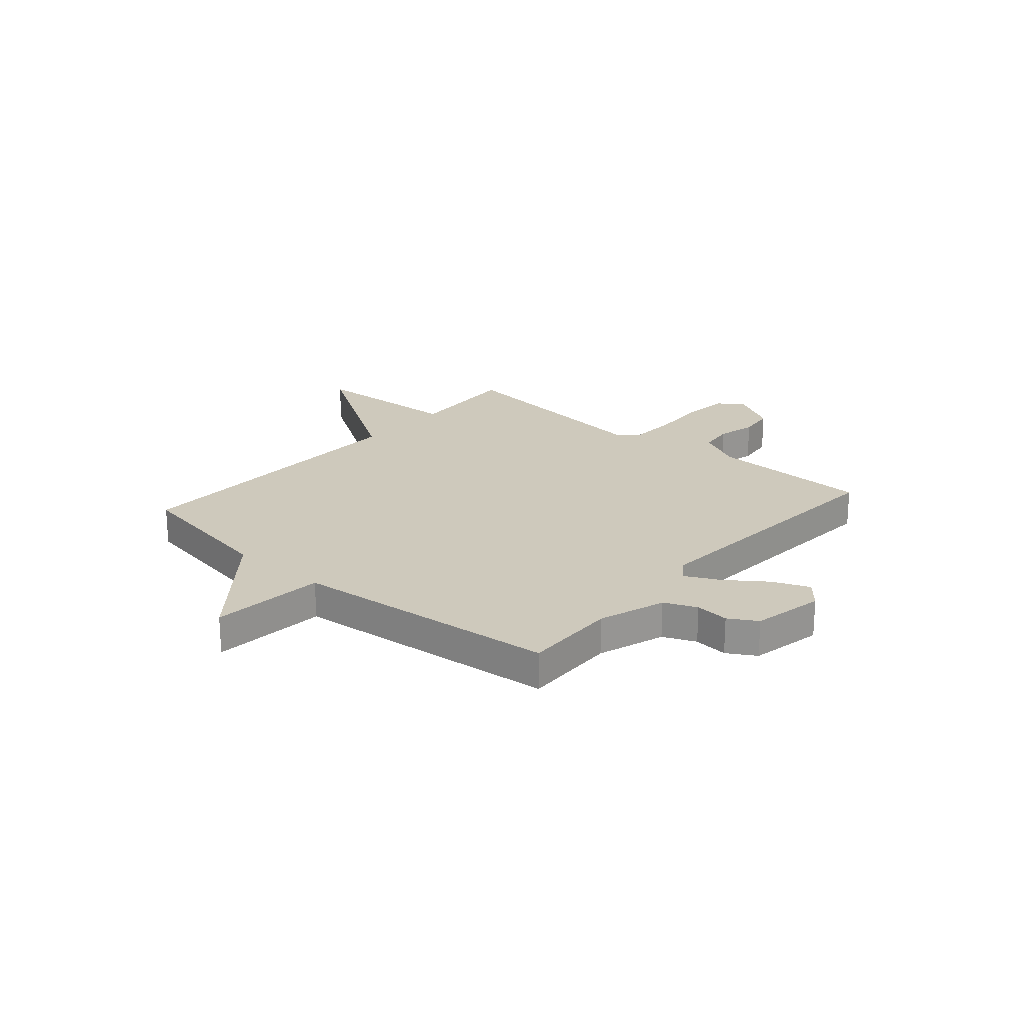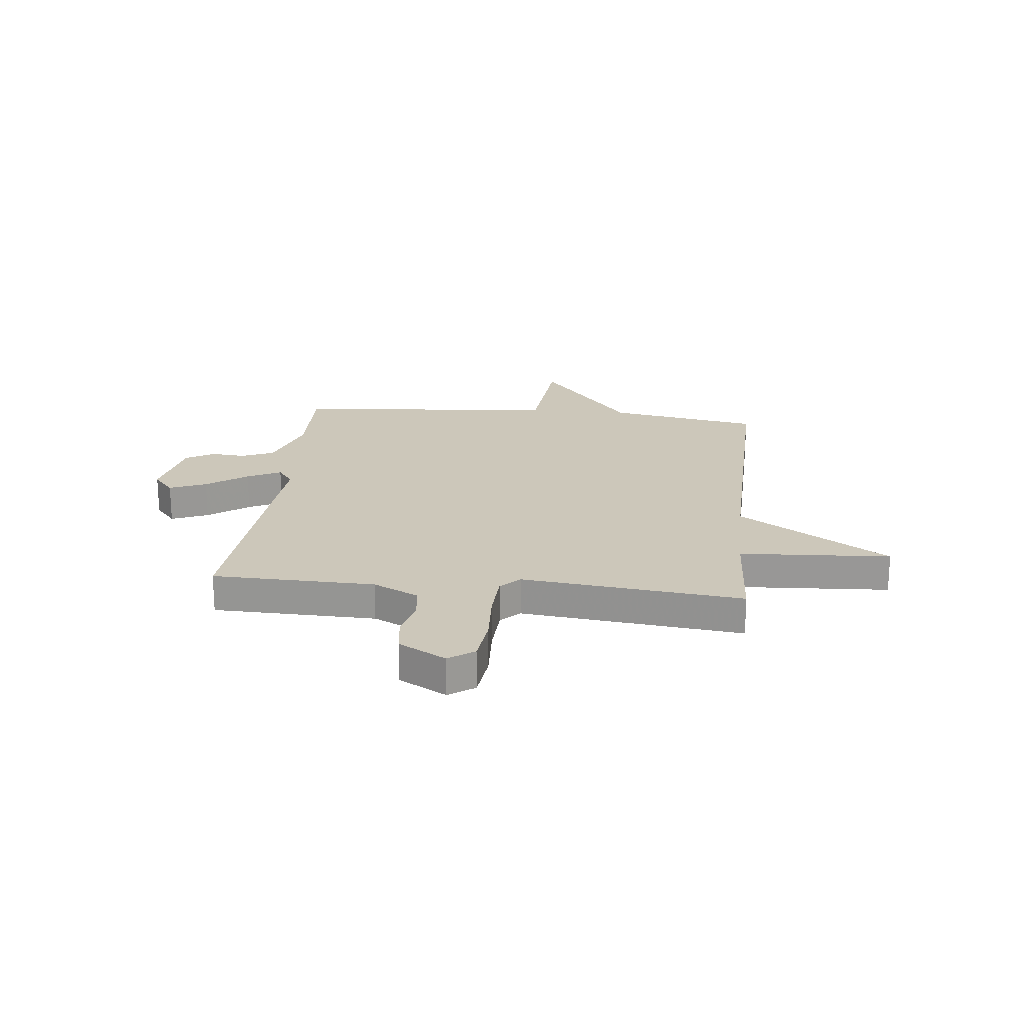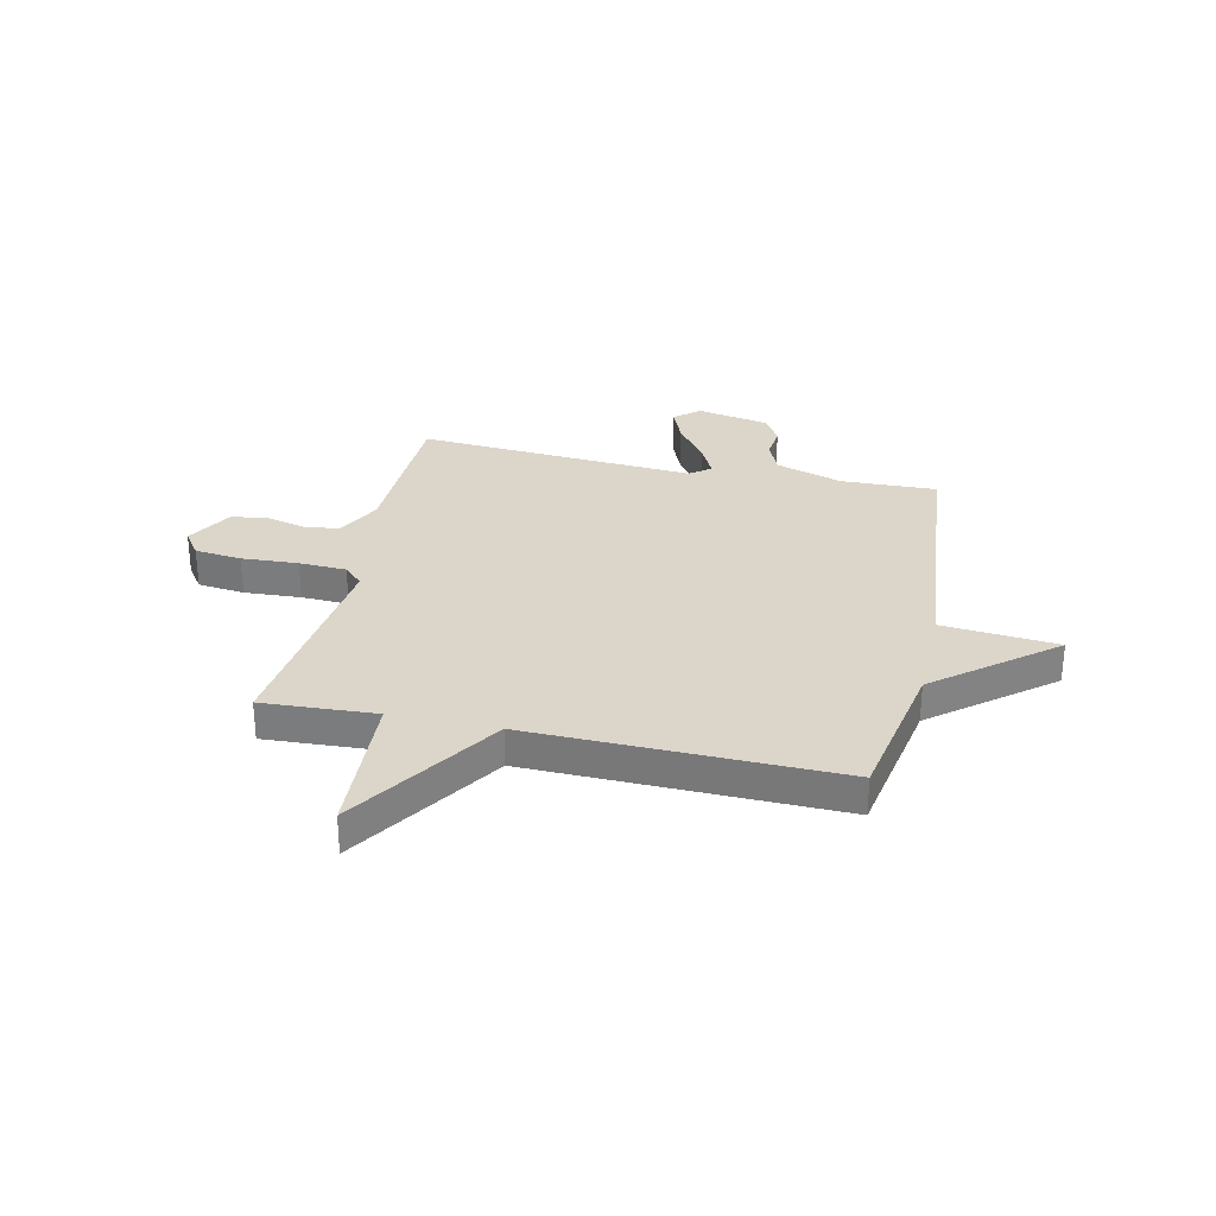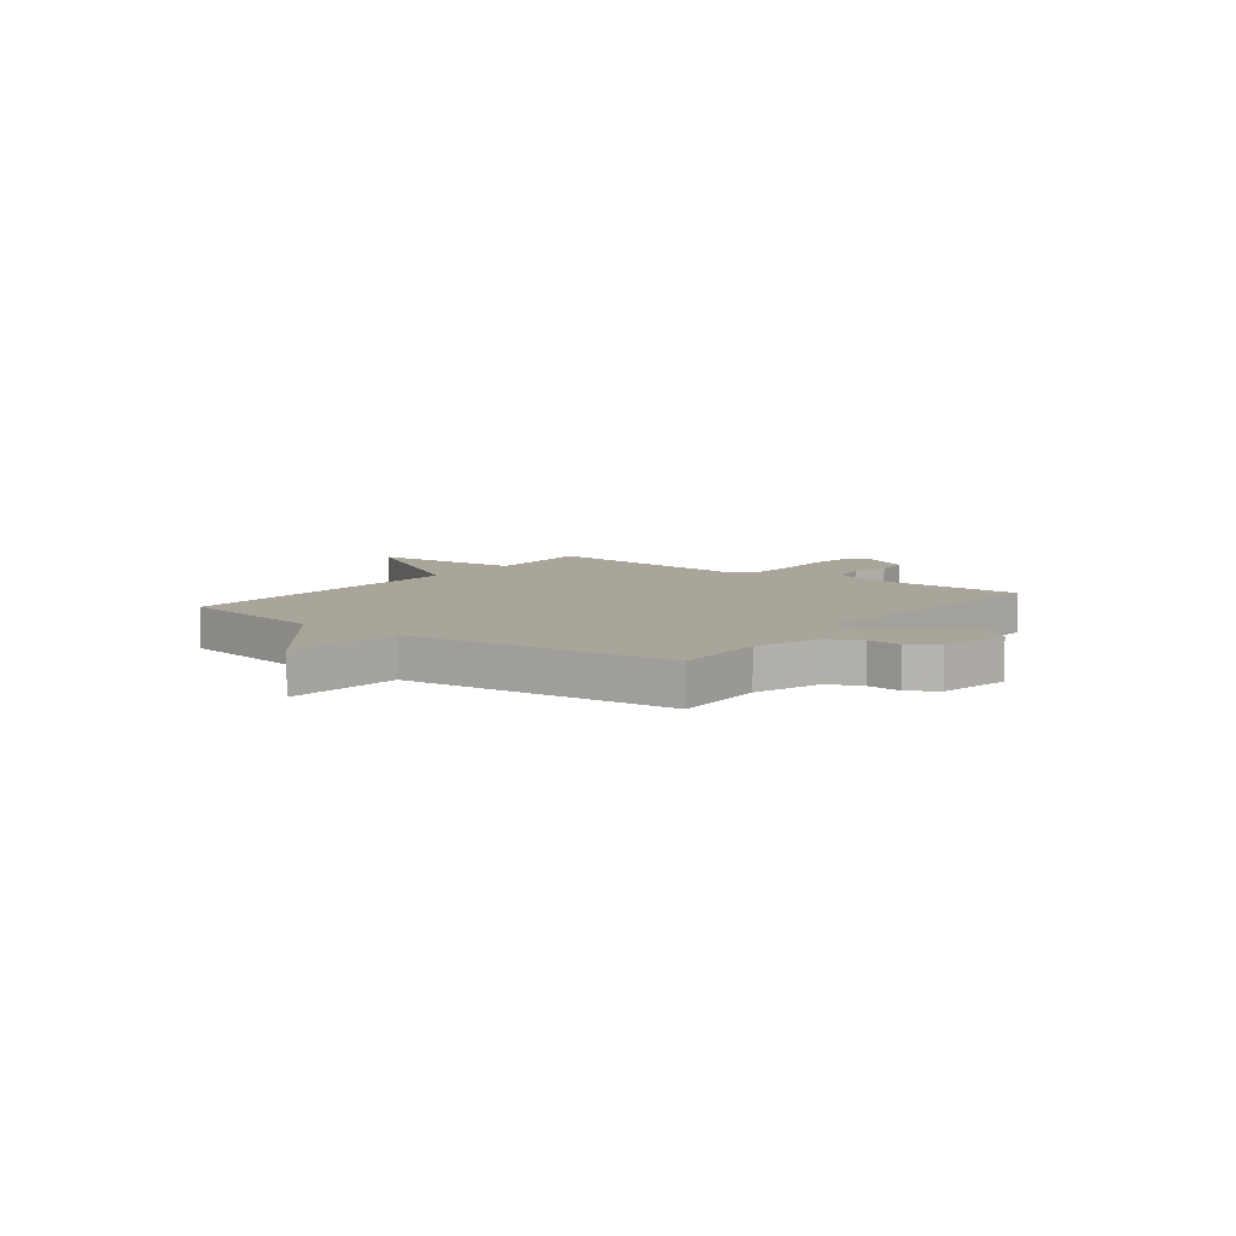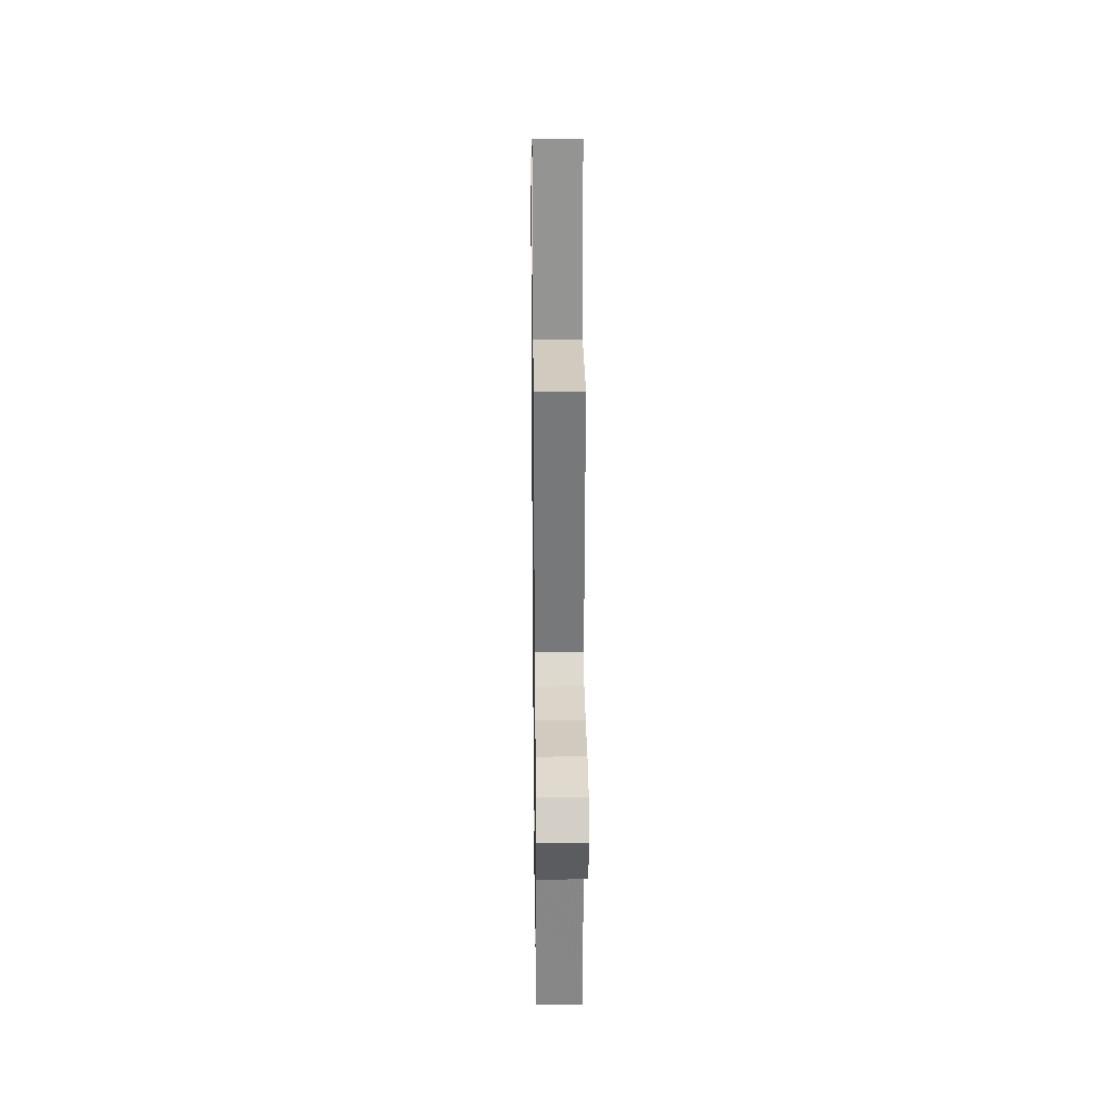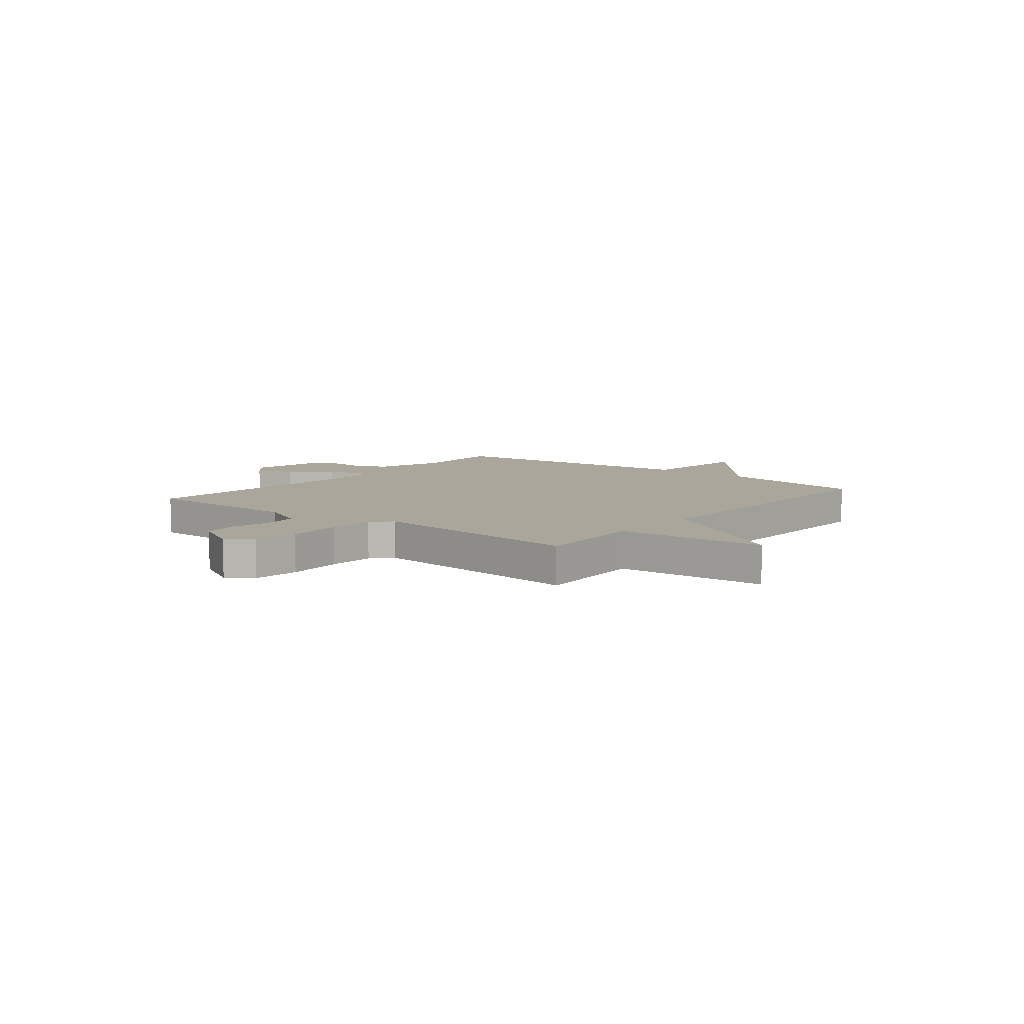
<metadata>
{"format":"obj","ext":"obj","renderer":"f3d","projection":"perspective","resolution":1024,"background":"white","views":[{"elev":22.4,"azim":131.1,"up":"+Y"},{"elev":21.3,"azim":-83.9,"up":"+Y"},{"elev":29.8,"azim":12.6,"up":"+Y"},{"elev":7.6,"azim":127.2,"up":"+Y"},{"elev":26.5,"azim":-90.7,"up":"+Z"},{"elev":8.0,"azim":-51.3,"up":"+Y"}]}
</metadata>
<code>
v -0.5 0.07 -0.5
v -0.507 0.07 -0.19
v -0.55 0.07 -0.103
v -0.616 0.07 -0.095
v -0.691 0.07 -0.113
v -0.761 0.07 -0.104
v -0.811 0.07 -0.014
v -0.777 0.07 0.035
v -0.688 0.07 0.045
v -0.58 0.07 0.039
v -0.49 0.07 0.043
v -0.454 0.07 0.079
v -0.5 0.07 0.5
v -0.284 0.07 0.488
v -0.267 0.07 0.776
v -0.084 0.07 0.488
v 0.5 0.07 0.5
v 0.55 0.07 0.21
v 0.77 0.07 0.03
v 0.55 0.07 0.01
v 0.5 0.07 -0.5
v 0.319 0.07 -0.494
v 0.191 0.07 -0.536
v 0.164 0.07 -0.598
v 0.17 0.07 -0.663
v 0.138 0.07 -0.717
v 0 0.07 -0.744
v -0.047 0.07 -0.704
v -0.018 0.07 -0.634
v 0.038 0.07 -0.557
v 0.07 0.07 -0.493
v 0.031 0.07 -0.463
v -0.5 0 -0.5
v -0.507 0 -0.19
v -0.55 0 -0.103
v -0.616 0 -0.095
v -0.691 0 -0.113
v -0.761 0 -0.104
v -0.811 0 -0.014
v -0.777 0 0.035
v -0.688 0 0.045
v -0.58 0 0.039
v -0.49 0 0.043
v -0.454 0 0.079
v -0.5 0 0.5
v -0.284 0 0.488
v -0.267 0 0.776
v -0.084 0 0.488
v 0.5 0 0.5
v 0.55 0 0.21
v 0.77 0 0.03
v 0.55 0 0.01
v 0.5 0 -0.5
v 0.319 0 -0.494
v 0.191 0 -0.536
v 0.164 0 -0.598
v 0.17 0 -0.663
v 0.138 0 -0.717
v 0 0 -0.744
v -0.047 0 -0.704
v -0.018 0 -0.634
v 0.038 0 -0.557
v 0.07 0 -0.493
v 0.031 0 -0.463
f 28 29 30
f 27 28 30
f 26 27 30
f 25 26 30
f 24 25 30
f 23 24 30 31
f 22 23 31 32
f 20 21 22 32
f 18 19 20
f 32 1 2
f 20 32 2
f 18 20 2
f 17 18 2
f 16 17 2
f 12 13 14
f 8 9 10
f 7 8 10
f 6 7 10
f 5 6 10
f 4 5 10
f 3 4 10 11
f 2 3 11 12
f 14 15 16
f 2 12 14 16
f 62 61 60
f 62 60 59
f 62 59 58
f 62 58 57
f 62 57 56
f 63 62 56 55
f 64 63 55 54
f 64 54 53 52
f 52 51 50
f 34 33 64
f 34 64 52
f 34 52 50
f 34 50 49
f 34 49 48
f 46 45 44
f 42 41 40
f 42 40 39
f 42 39 38
f 42 38 37
f 42 37 36
f 43 42 36 35
f 44 43 35 34
f 48 47 46
f 48 46 44 34
f 1 33 34 2
f 2 34 35 3
f 3 35 36 4
f 4 36 37 5
f 5 37 38 6
f 6 38 39 7
f 7 39 40 8
f 8 40 41 9
f 9 41 42 10
f 10 42 43 11
f 11 43 44 12
f 12 44 45 13
f 13 45 46 14
f 14 46 47 15
f 15 47 48 16
f 16 48 49 17
f 17 49 50 18
f 18 50 51 19
f 19 51 52 20
f 20 52 53 21
f 21 53 54 22
f 22 54 55 23
f 23 55 56 24
f 24 56 57 25
f 25 57 58 26
f 26 58 59 27
f 27 59 60 28
f 28 60 61 29
f 29 61 62 30
f 30 62 63 31
f 31 63 64 32
f 32 64 33 1

</code>
